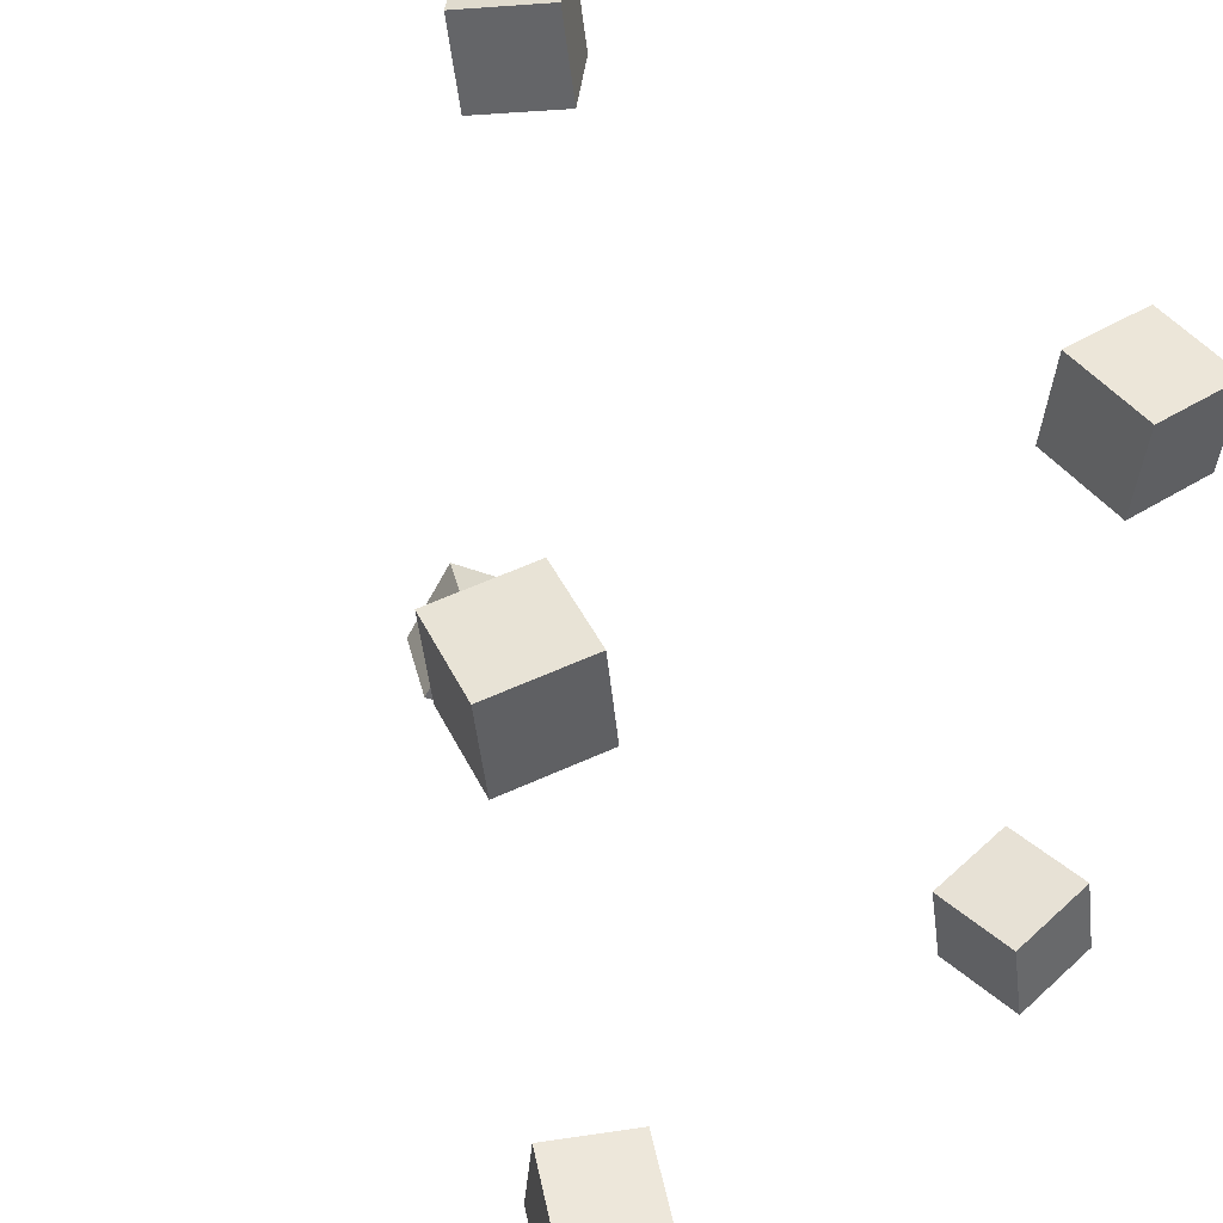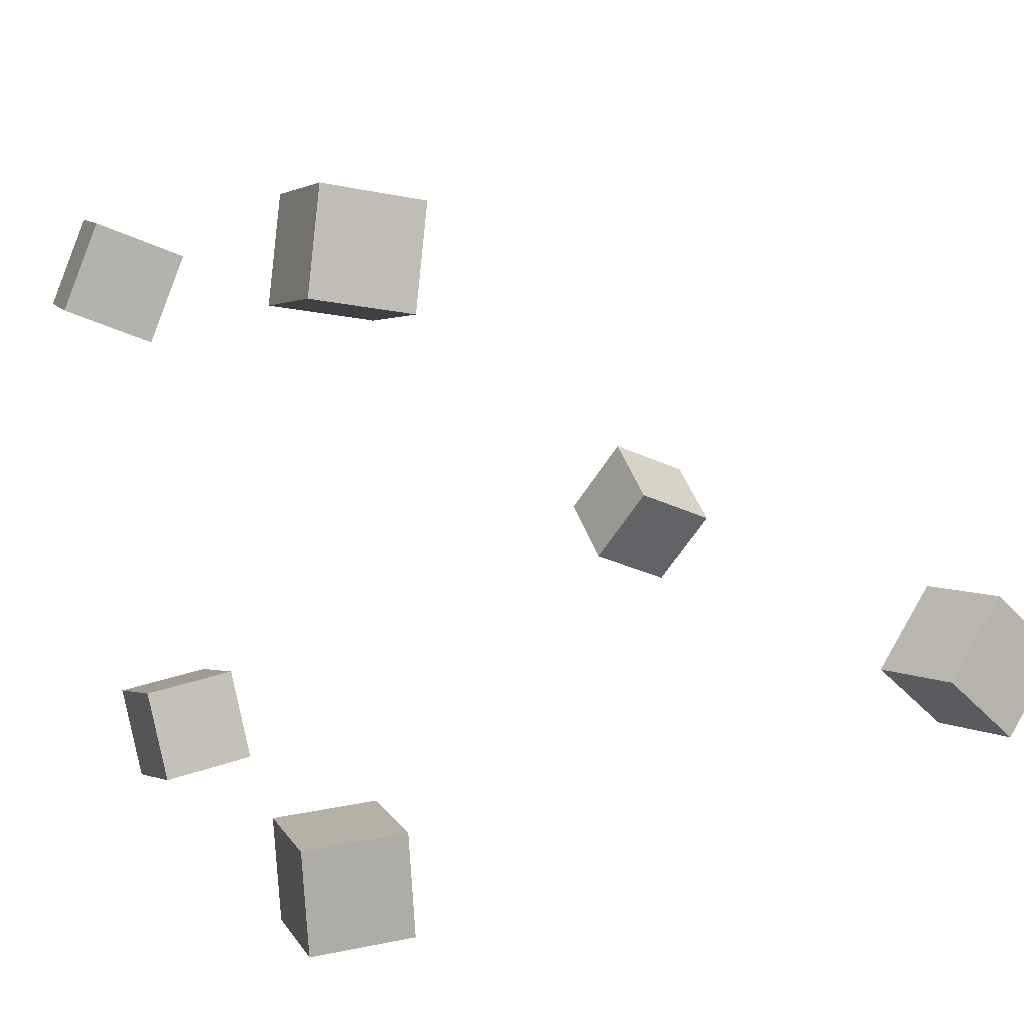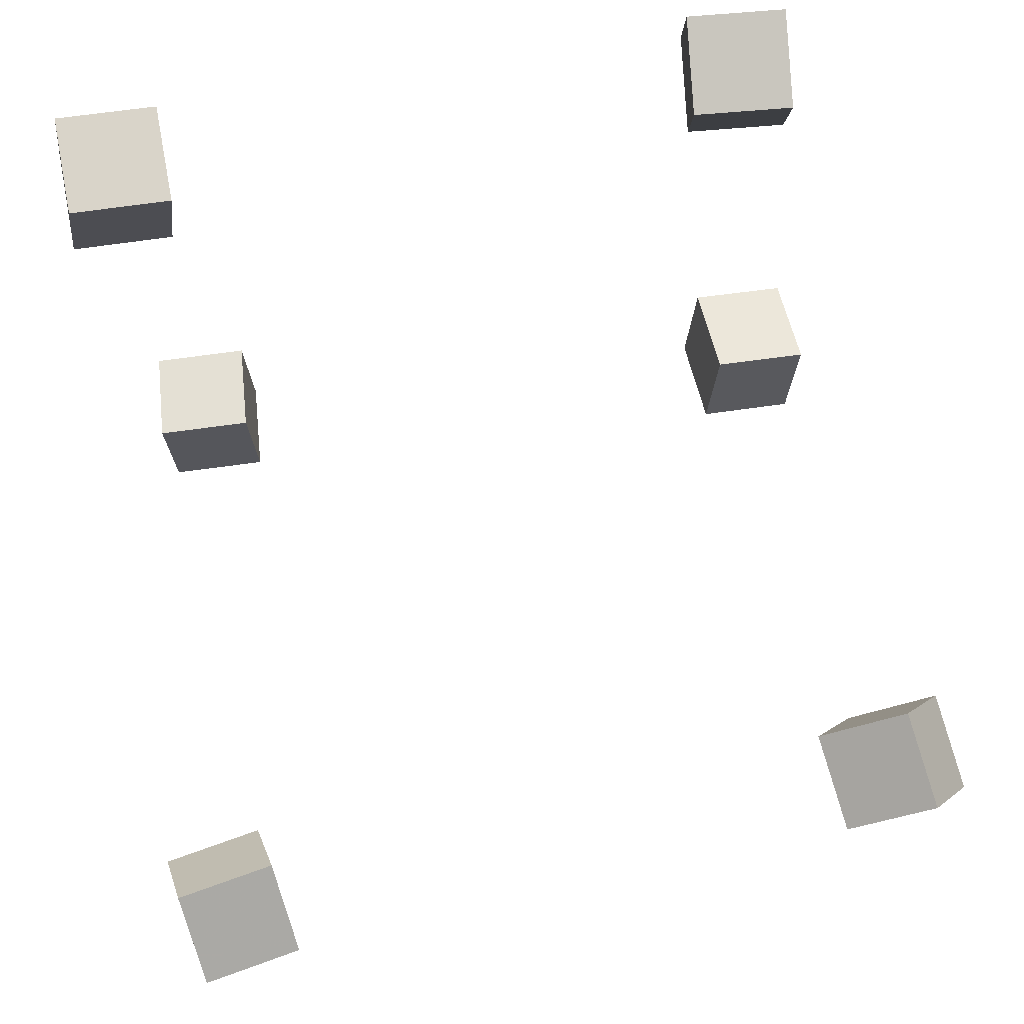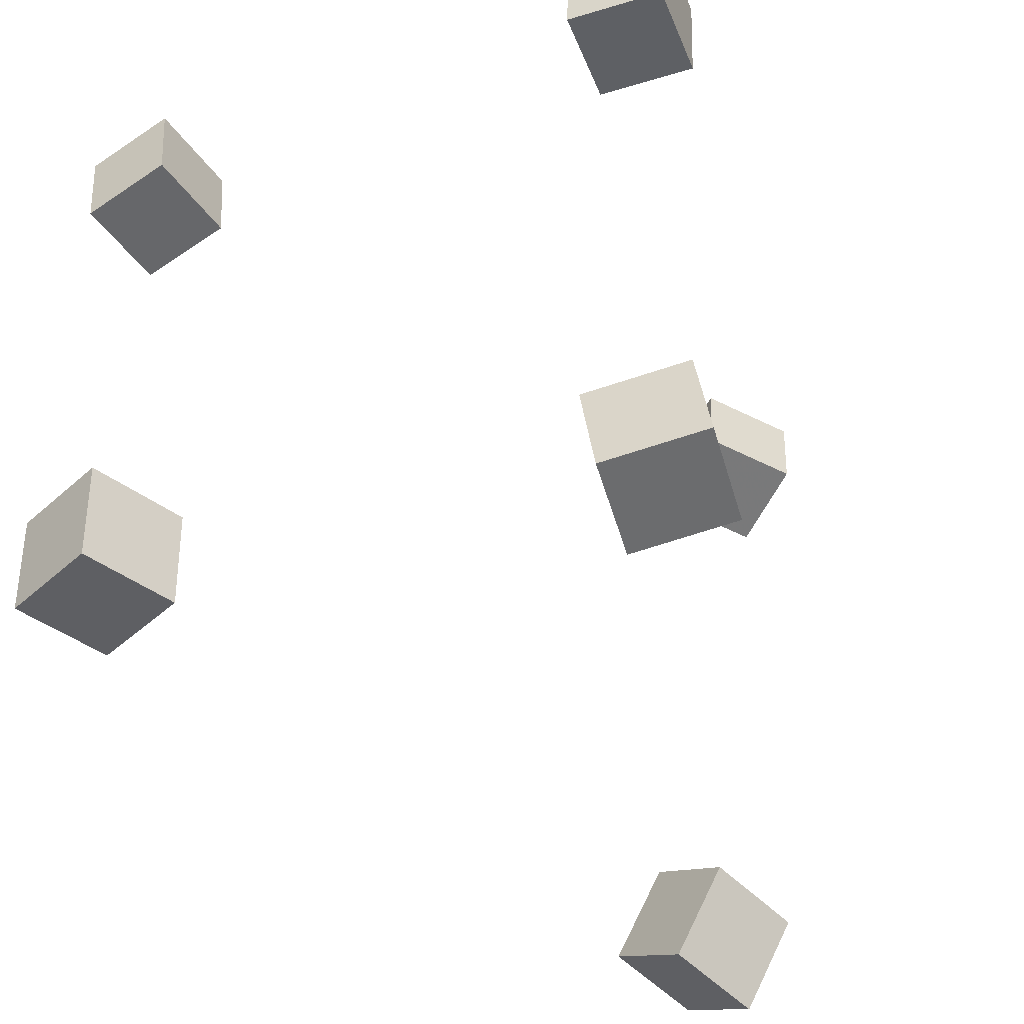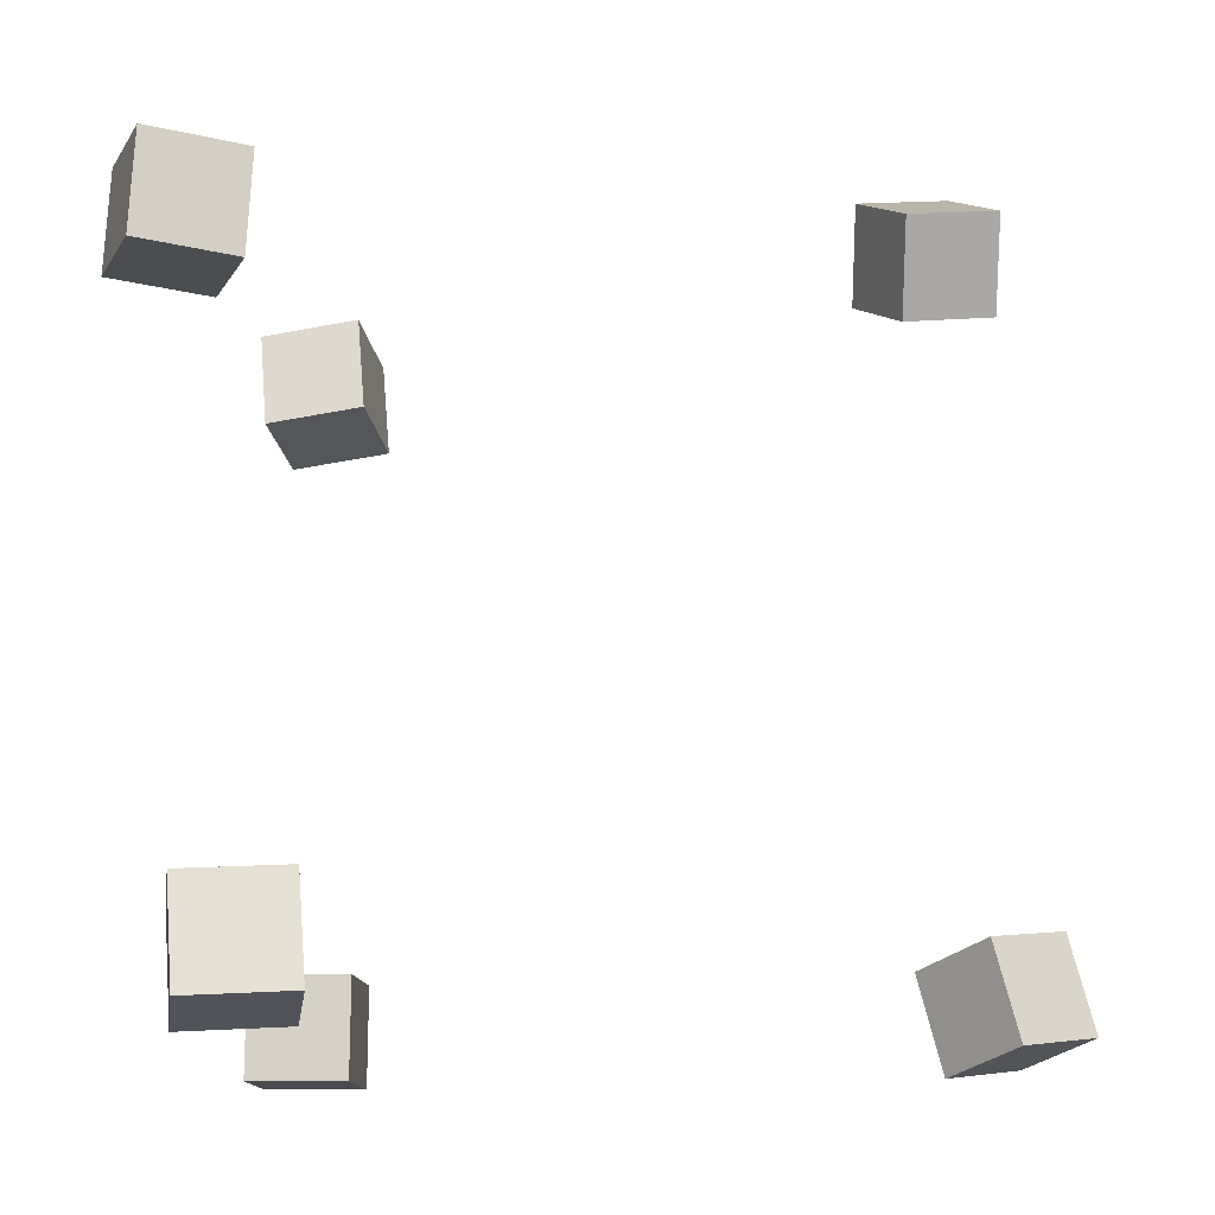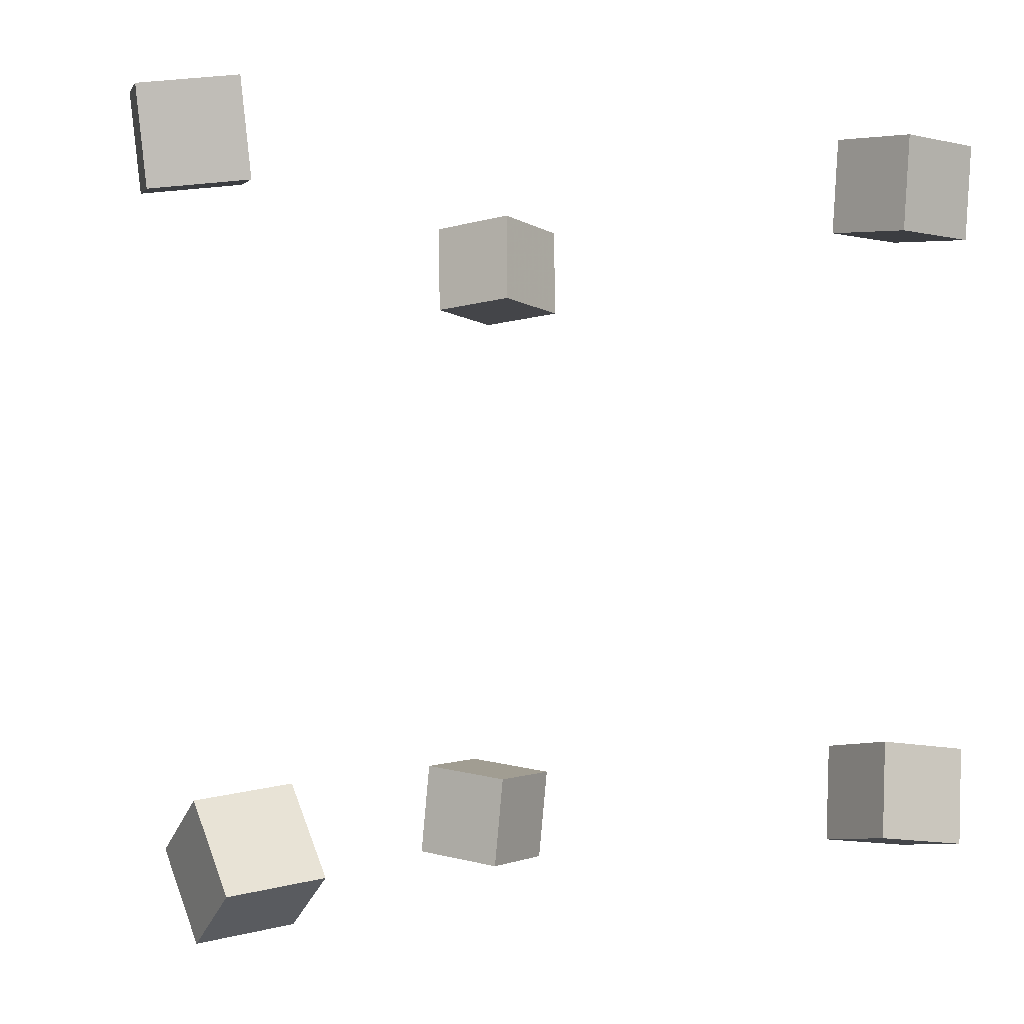
<metadata>
{"format":"obj","ext":"obj","renderer":"f3d","projection":"perspective","resolution":1024,"background":"white","views":[{"elev":44.9,"azim":-123.4,"up":"+Z"},{"elev":7.0,"azim":-23.7,"up":"+Y"},{"elev":67.9,"azim":79.9,"up":"+Y"},{"elev":-48.2,"azim":-63.9,"up":"+Z"},{"elev":72.2,"azim":-3.6,"up":"+Y"},{"elev":-3.4,"azim":130.5,"up":"+Z"}]}
</metadata>
<code>
v -0.1995 0.1424 -0.1959
v -0.2054 0.1406 -0.143
v -0.1807 0.192 -0.1922
v -0.1865 0.1902 -0.1392
v -0.1501 0.1233 -0.1911
v -0.156 0.1215 -0.1381
v -0.1313 0.1729 -0.1873
v -0.1372 0.1711 -0.1343
f 1.0 7.0 5.0
f 1.0 3.0 7.0
f 1.0 4.0 3.0
f 1.0 2.0 4.0
f 3.0 8.0 7.0
f 3.0 4.0 8.0
f 5.0 7.0 8.0
f 5.0 8.0 6.0
f 1.0 5.0 6.0
f 1.0 6.0 2.0
f 2.0 6.0 8.0
f 2.0 8.0 4.0
v -0.1783 0.1586 0.205
v -0.126 0.1506 0.2046
v -0.1704 0.2103 0.1999
v -0.1181 0.2023 0.1995
v -0.1794 0.1536 0.1525
v -0.1271 0.1456 0.1521
v -0.1716 0.2054 0.1474
v -0.1193 0.1974 0.147
f 9.0 15.0 13.0
f 9.0 11.0 15.0
f 9.0 12.0 11.0
f 9.0 10.0 12.0
f 11.0 16.0 15.0
f 11.0 12.0 16.0
f 13.0 15.0 16.0
f 13.0 16.0 14.0
f 9.0 13.0 14.0
f 9.0 14.0 10.0
f 10.0 14.0 16.0
f 10.0 16.0 12.0
v -0.1485 -0.1489 -0.2047
v -0.147 -0.1414 -0.1516
v -0.1578 -0.09672 -0.2118
v -0.1563 -0.08923 -0.1587
v -0.09558 -0.1398 -0.2074
v -0.09415 -0.1323 -0.1543
v -0.1049 -0.08768 -0.2145
v -0.1034 -0.08018 -0.1615
f 17.0 23.0 21.0
f 17.0 19.0 23.0
f 17.0 20.0 19.0
f 17.0 18.0 20.0
f 19.0 24.0 23.0
f 19.0 20.0 24.0
f 21.0 23.0 24.0
f 21.0 24.0 22.0
f 17.0 21.0 22.0
f 17.0 22.0 18.0
f 18.0 22.0 24.0
f 18.0 24.0 20.0
v 0.1528 -0.04267 0.1627
v 0.1624 -0.04125 0.215
v 0.1853 -0.001121 0.1556
v 0.1948 0.0003015 0.208
v 0.194 -0.0759 0.1561
v 0.2035 -0.07447 0.2084
v 0.2264 -0.03435 0.149
v 0.2359 -0.03292 0.2014
f 25.0 31.0 29.0
f 25.0 27.0 31.0
f 25.0 28.0 27.0
f 25.0 26.0 28.0
f 27.0 32.0 31.0
f 27.0 28.0 32.0
f 29.0 31.0 32.0
f 29.0 32.0 30.0
f 25.0 29.0 30.0
f 25.0 30.0 26.0
f 26.0 30.0 32.0
f 26.0 32.0 28.0
v 0.2047 -0.01689 -0.2308
v 0.155 0.001267 -0.2236
v 0.2239 0.02506 -0.204
v 0.1742 0.04322 -0.1968
v 0.2012 -0.04441 -0.1852
v 0.1515 -0.02625 -0.1781
v 0.2204 -0.002465 -0.1584
v 0.1707 0.0157 -0.1512
f 33.0 39.0 37.0
f 33.0 35.0 39.0
f 33.0 36.0 35.0
f 33.0 34.0 36.0
f 35.0 40.0 39.0
f 35.0 36.0 40.0
f 37.0 39.0 40.0
f 37.0 40.0 38.0
f 33.0 37.0 38.0
f 33.0 38.0 34.0
f 34.0 38.0 40.0
f 34.0 40.0 36.0
v -0.1692 -0.1493 0.1296
v -0.1729 -0.1531 0.1823
v -0.1741 -0.0968 0.133
v -0.1777 -0.1005 0.1857
v -0.1168 -0.1448 0.1335
v -0.1204 -0.1485 0.1863
v -0.1216 -0.09222 0.1369
v -0.1253 -0.09596 0.1897
f 41.0 47.0 45.0
f 41.0 43.0 47.0
f 41.0 44.0 43.0
f 41.0 42.0 44.0
f 43.0 48.0 47.0
f 43.0 44.0 48.0
f 45.0 47.0 48.0
f 45.0 48.0 46.0
f 41.0 45.0 46.0
f 41.0 46.0 42.0
f 42.0 46.0 48.0
f 42.0 48.0 44.0

</code>
